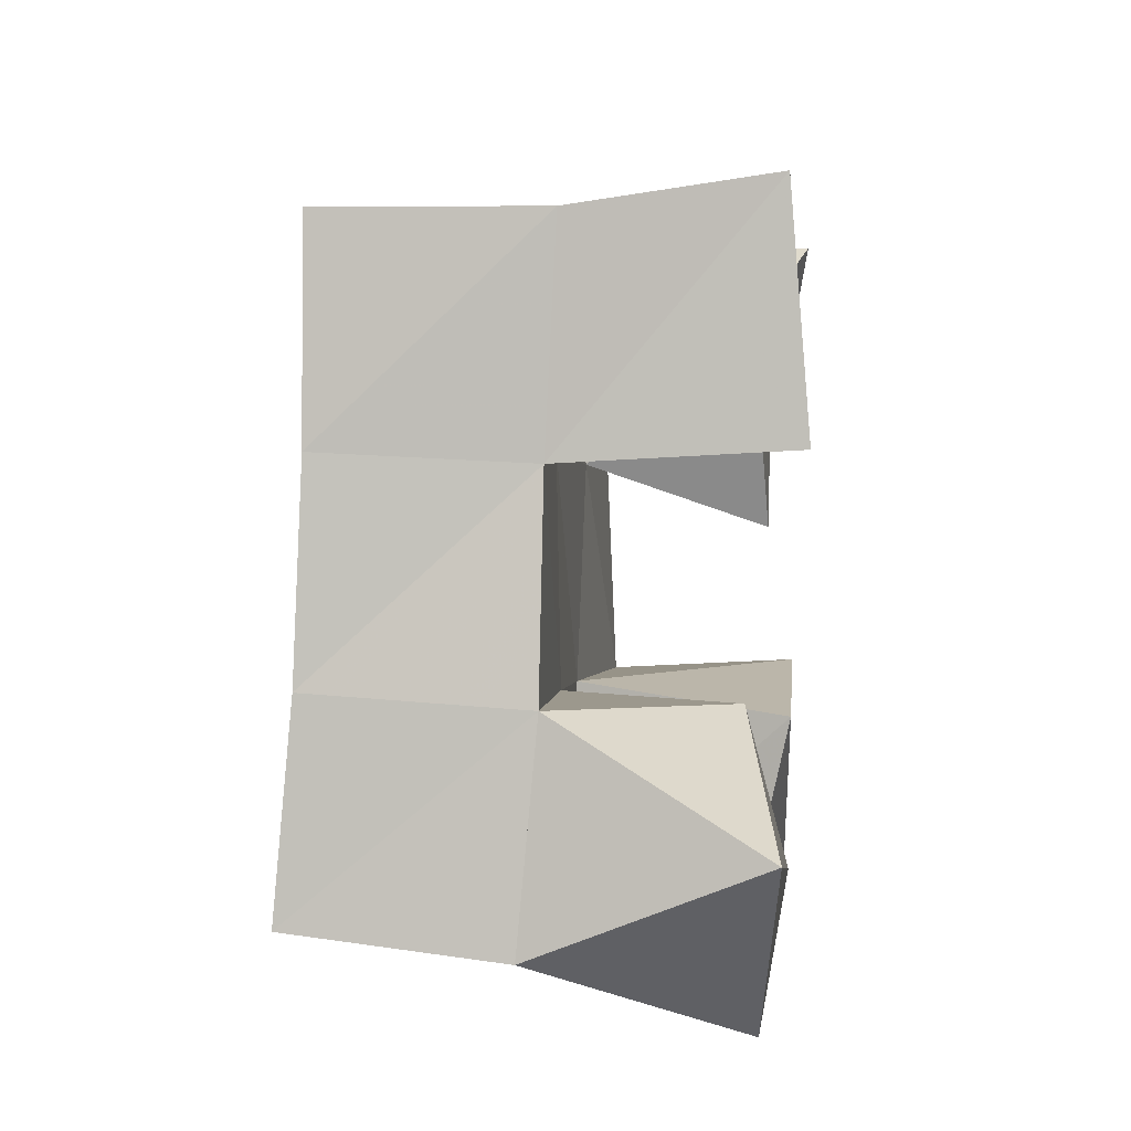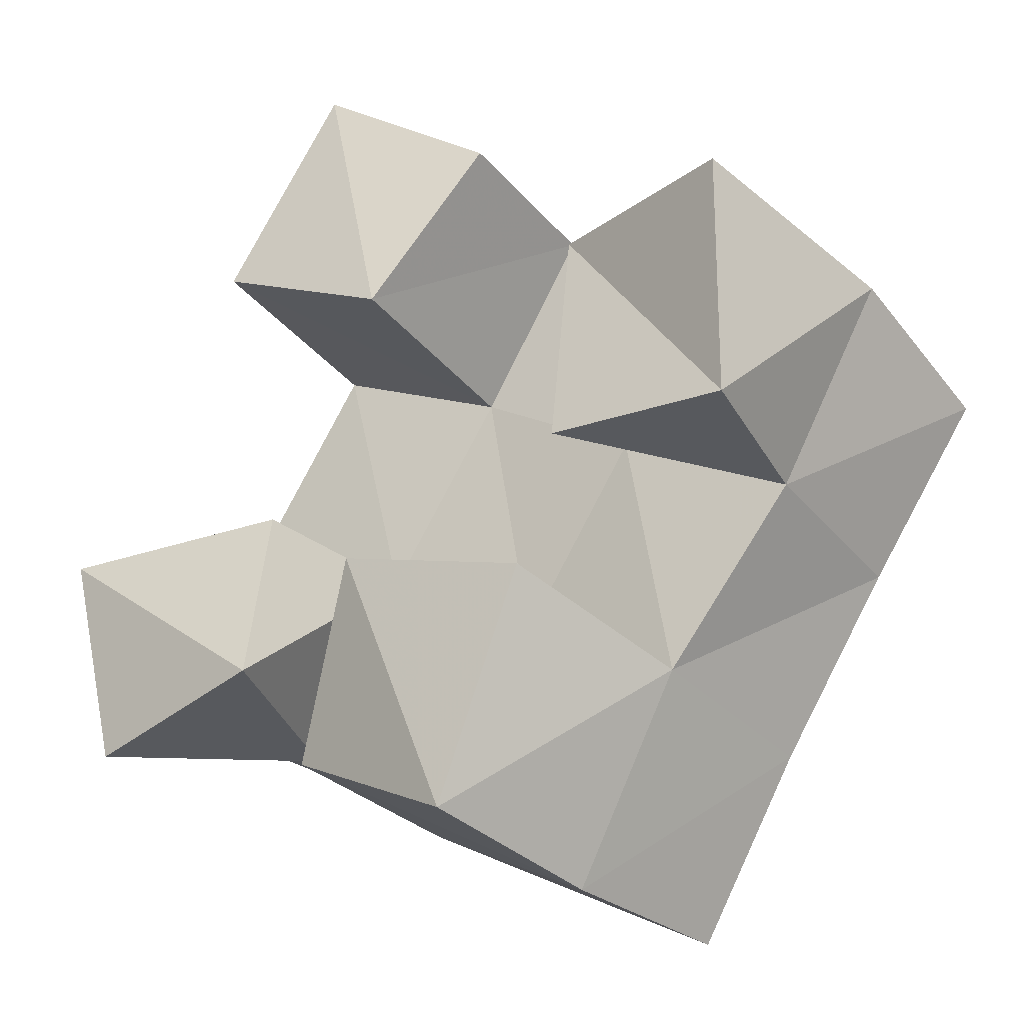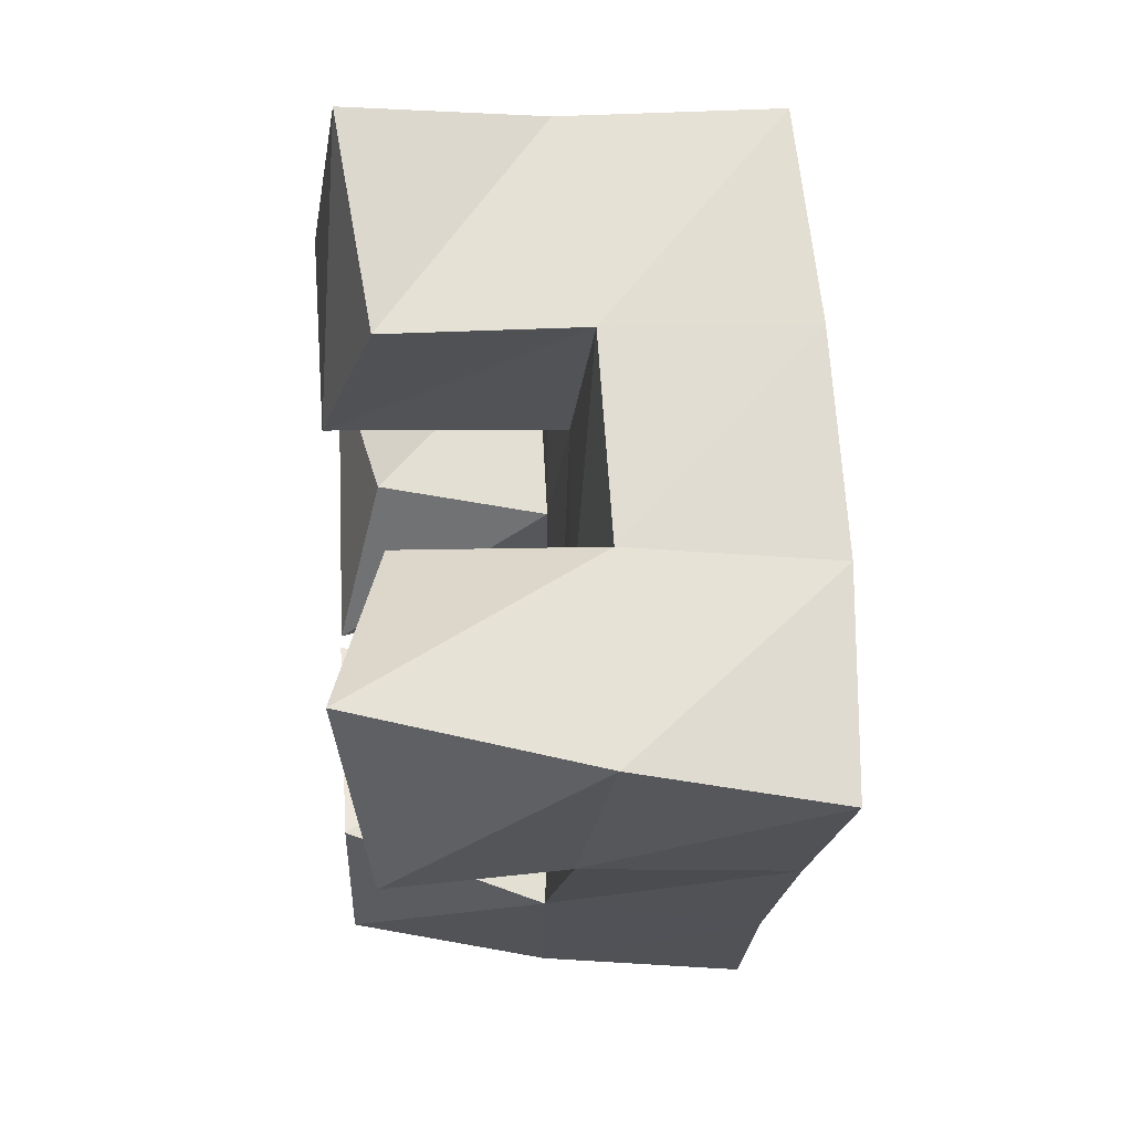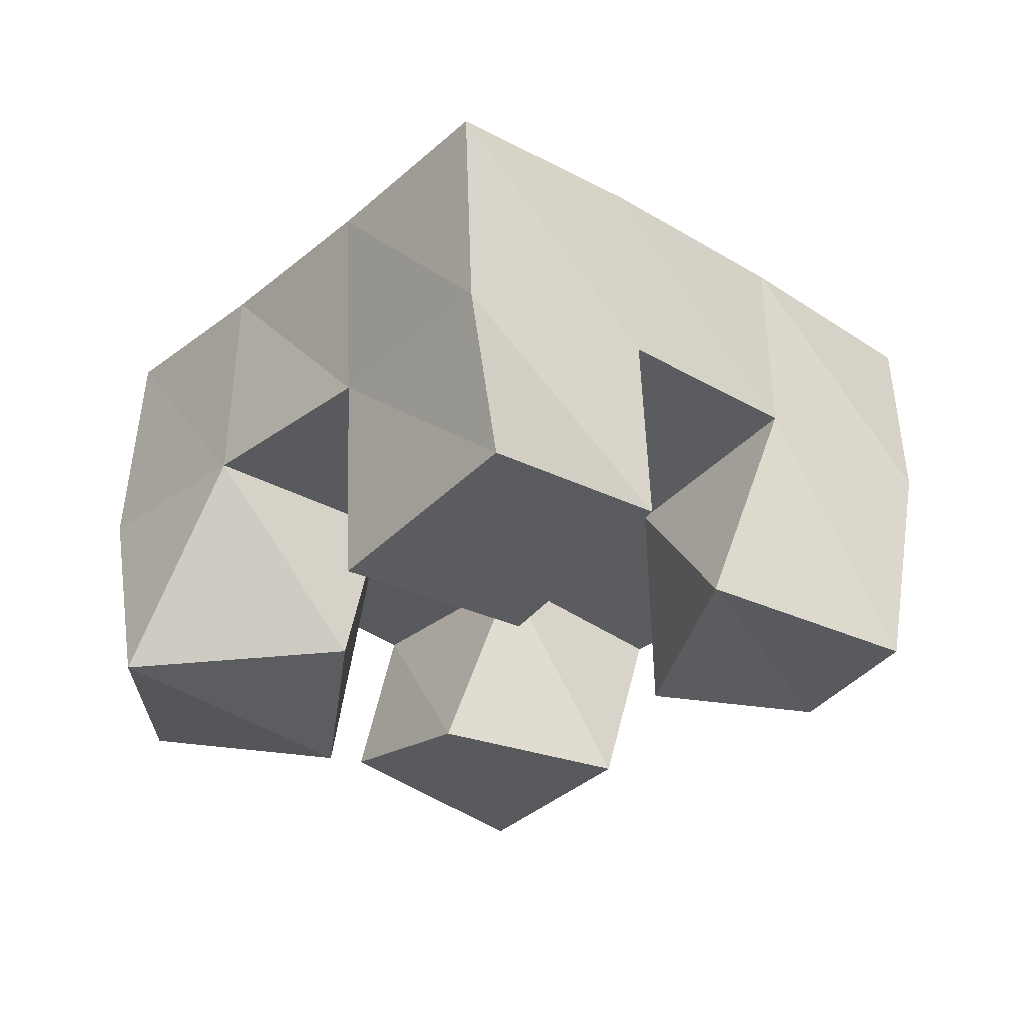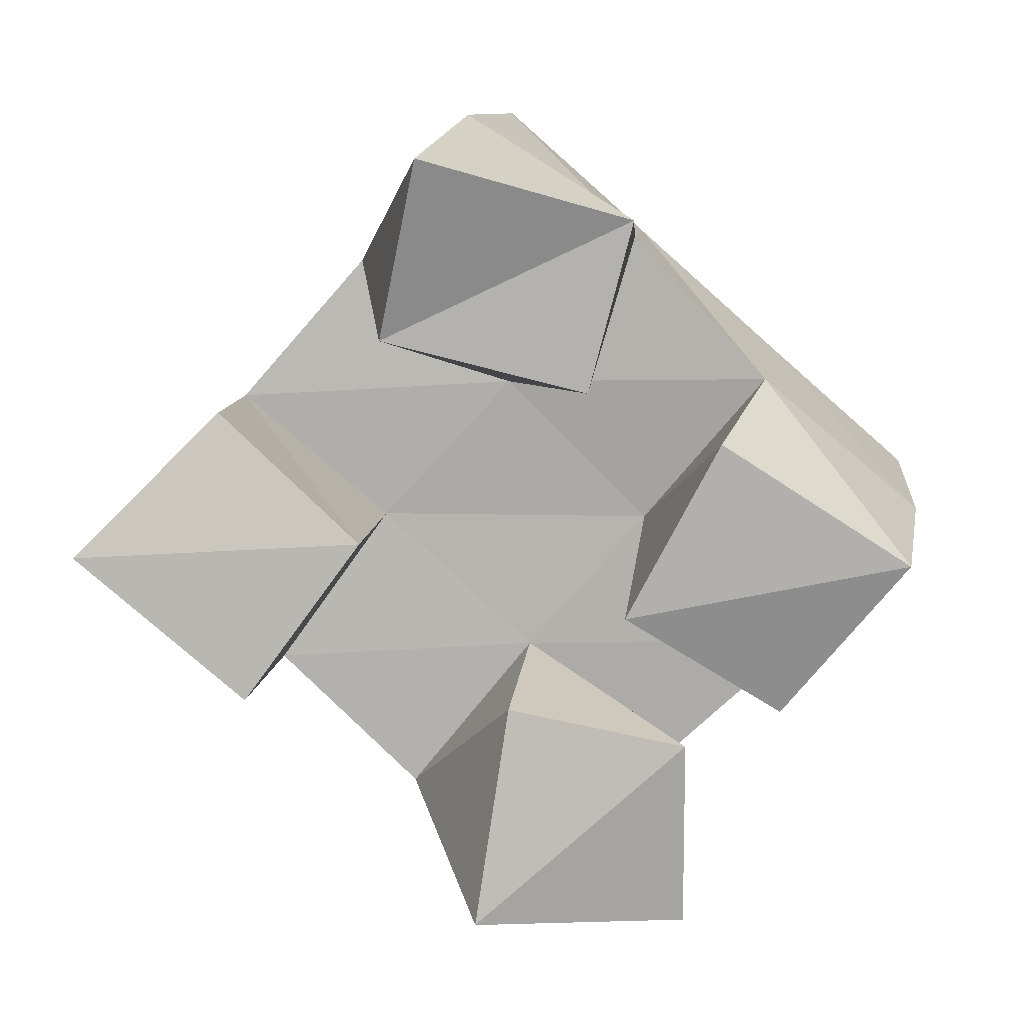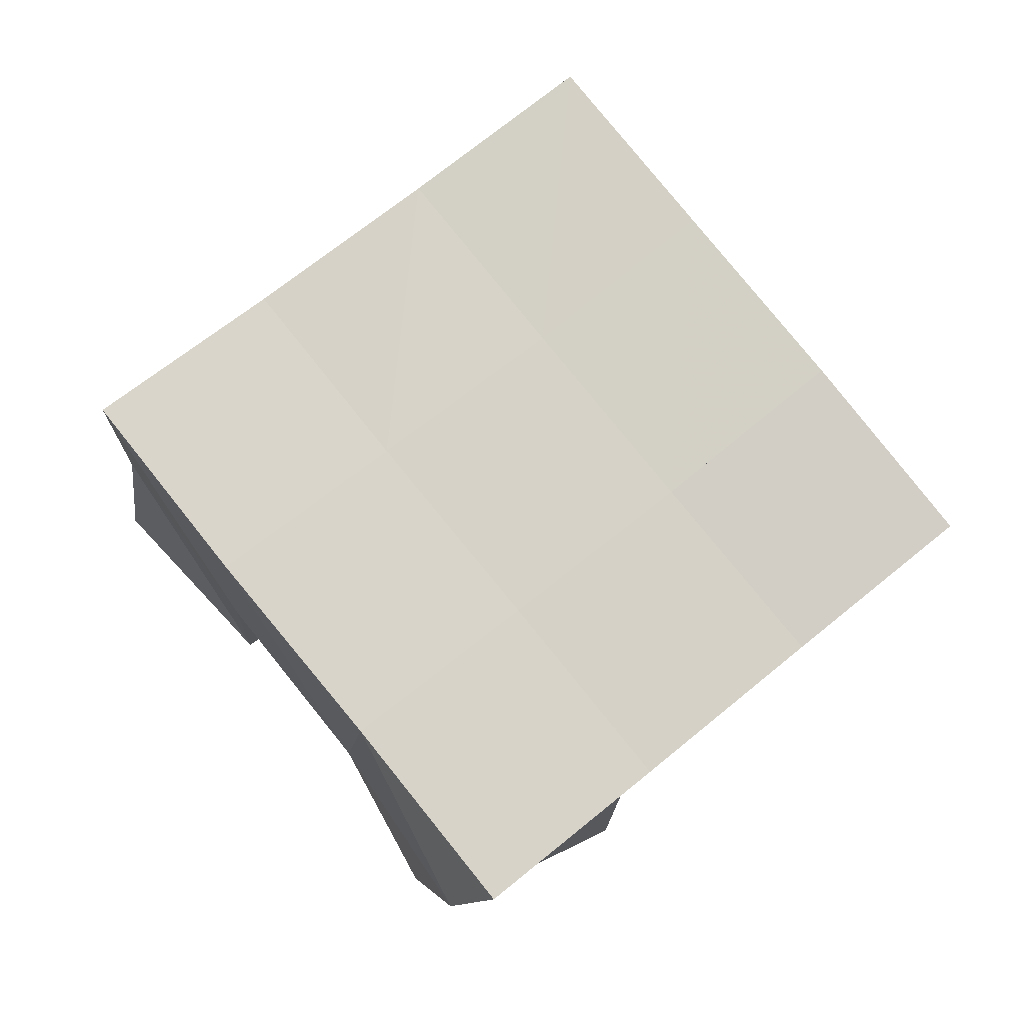
<metadata>
{"format":"obj","ext":"obj","renderer":"f3d","projection":"perspective","resolution":1024,"background":"white","views":[{"elev":29.8,"azim":-85.4,"up":"+Z"},{"elev":-26.7,"azim":33.5,"up":"+Z"},{"elev":39.6,"azim":85.4,"up":"+Z"},{"elev":-29.3,"azim":-11.3,"up":"+Y"},{"elev":-79.4,"azim":78.5,"up":"+Y"},{"elev":77.7,"azim":80.9,"up":"+Y"}]}
</metadata>
<code>
v 2.282 0.1054 -0.2141
v 2.265 0.1551 -0.1852
v 2.328 0.1 -0.2042
v 2.31 0.1528 -0.2063
v 2.271 0.1025 -0.1619
v 2.29 0.1523 -0.1404
v 2.326 0.1111 -0.1594
v 2.334 0.1514 -0.1635
v 2.41 0.1072 -0.1623
v 2.403 0.1511 -0.1438
v 2.454 0.1074 -0.1646
v 2.448 0.1486 -0.1683
v 2.412 0.1126 -0.1091
v 2.427 0.1581 -0.09904
v 2.458 0.1 -0.1096
v 2.47 0.1554 -0.1193
v 2.318 0.1 -0.09369
v 2.317 0.1534 -0.09854
v 2.363 0.1 -0.1142
v 2.361 0.1546 -0.1184
v 2.344 0.1064 -0.04465
v 2.339 0.1525 -0.05183
v 2.386 0.112 -0.07322
v 2.385 0.1581 -0.07498
v 2.339 0.1093 -0.2271
v 2.349 0.1509 -0.2343
v 2.384 0.1 -0.249
v 2.392 0.1457 -0.2566
v 2.357 0.1005 -0.1825
v 2.375 0.1509 -0.1866
v 2.405 0.1 -0.1966
v 2.418 0.1443 -0.2094
v 2.269 0.205 -0.1827
v 2.312 0.203 -0.2074
v 2.292 0.2024 -0.1397
v 2.336 0.2018 -0.1646
v 2.315 0.2022 -0.09666
v 2.359 0.2031 -0.1215
v 2.338 0.2037 -0.0531
v 2.382 0.2062 -0.07842
v 2.355 0.1994 -0.233
v 2.38 0.1988 -0.1901
v 2.404 0.2013 -0.1475
v 2.428 0.2063 -0.1052
v 2.398 0.193 -0.2585
v 2.423 0.1933 -0.2159
v 2.447 0.1969 -0.1731
v 2.472 0.2026 -0.1306
f 1 2 4
f 3 1 4
f 2 6 8
f 4 2 8
f 6 5 7
f 8 6 7
f 5 1 3
f 7 5 3
f 8 7 3
f 4 8 3
f 2 1 5
f 6 2 5
f 9 10 12
f 11 9 12
f 10 14 16
f 12 10 16
f 14 13 15
f 16 14 15
f 13 9 11
f 15 13 11
f 16 15 11
f 12 16 11
f 10 9 13
f 14 10 13
f 17 18 20
f 19 17 20
f 18 22 24
f 20 18 24
f 22 21 23
f 24 22 23
f 21 17 19
f 23 21 19
f 24 23 19
f 20 24 19
f 18 17 21
f 22 18 21
f 25 26 28
f 27 25 28
f 26 30 32
f 28 26 32
f 30 29 31
f 32 30 31
f 29 25 27
f 31 29 27
f 32 31 27
f 28 32 27
f 26 25 29
f 30 26 29
f 2 33 34
f 4 2 34
f 33 35 36
f 34 33 36
f 35 6 8
f 36 35 8
f 6 2 4
f 8 6 4
f 36 8 4
f 34 36 4
f 33 2 6
f 35 33 6
f 6 35 36
f 8 6 36
f 35 37 38
f 36 35 38
f 37 18 20
f 38 37 20
f 18 6 8
f 20 18 8
f 38 20 8
f 36 38 8
f 35 6 18
f 37 35 18
f 18 37 38
f 20 18 38
f 37 39 40
f 38 37 40
f 39 22 24
f 40 39 24
f 22 18 20
f 24 22 20
f 40 24 20
f 38 40 20
f 37 18 22
f 39 37 22
f 4 34 41
f 26 4 41
f 34 36 42
f 41 34 42
f 36 8 30
f 42 36 30
f 8 4 26
f 30 8 26
f 42 30 26
f 41 42 26
f 34 4 8
f 36 34 8
f 8 36 42
f 30 8 42
f 36 38 43
f 42 36 43
f 38 20 10
f 43 38 10
f 20 8 30
f 10 20 30
f 43 10 30
f 42 43 30
f 36 8 20
f 38 36 20
f 20 38 43
f 10 20 43
f 38 40 44
f 43 38 44
f 40 24 14
f 44 40 14
f 24 20 10
f 14 24 10
f 44 14 10
f 43 44 10
f 38 20 24
f 40 38 24
f 26 41 45
f 28 26 45
f 41 42 46
f 45 41 46
f 42 30 32
f 46 42 32
f 30 26 28
f 32 30 28
f 46 32 28
f 45 46 28
f 41 26 30
f 42 41 30
f 30 42 46
f 32 30 46
f 42 43 47
f 46 42 47
f 43 10 12
f 47 43 12
f 10 30 32
f 12 10 32
f 47 12 32
f 46 47 32
f 42 30 10
f 43 42 10
f 10 43 47
f 12 10 47
f 43 44 48
f 47 43 48
f 44 14 16
f 48 44 16
f 14 10 12
f 16 14 12
f 48 16 12
f 47 48 12
f 43 10 14
f 44 43 14

</code>
